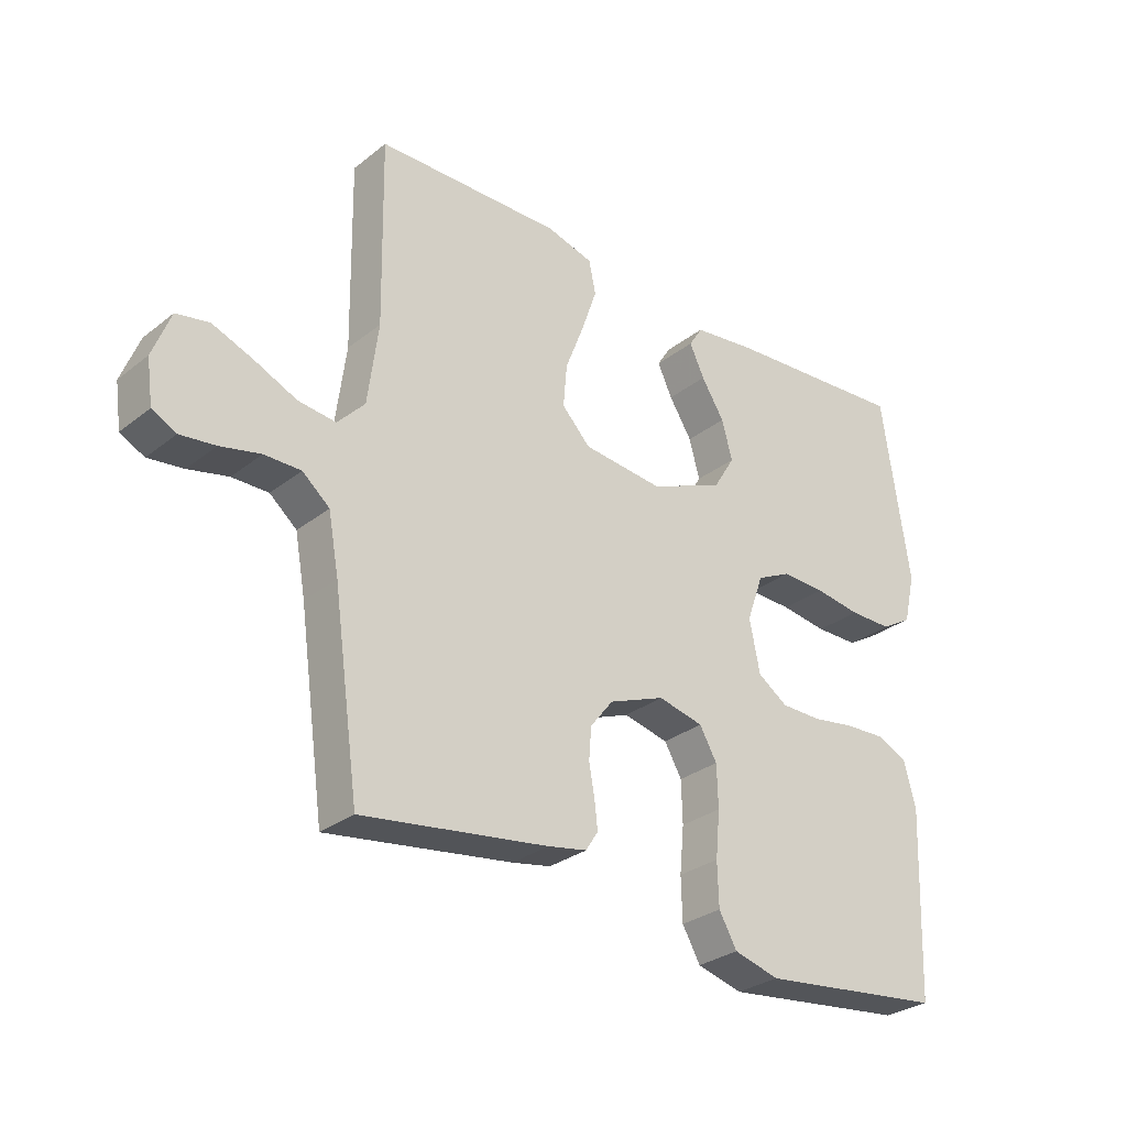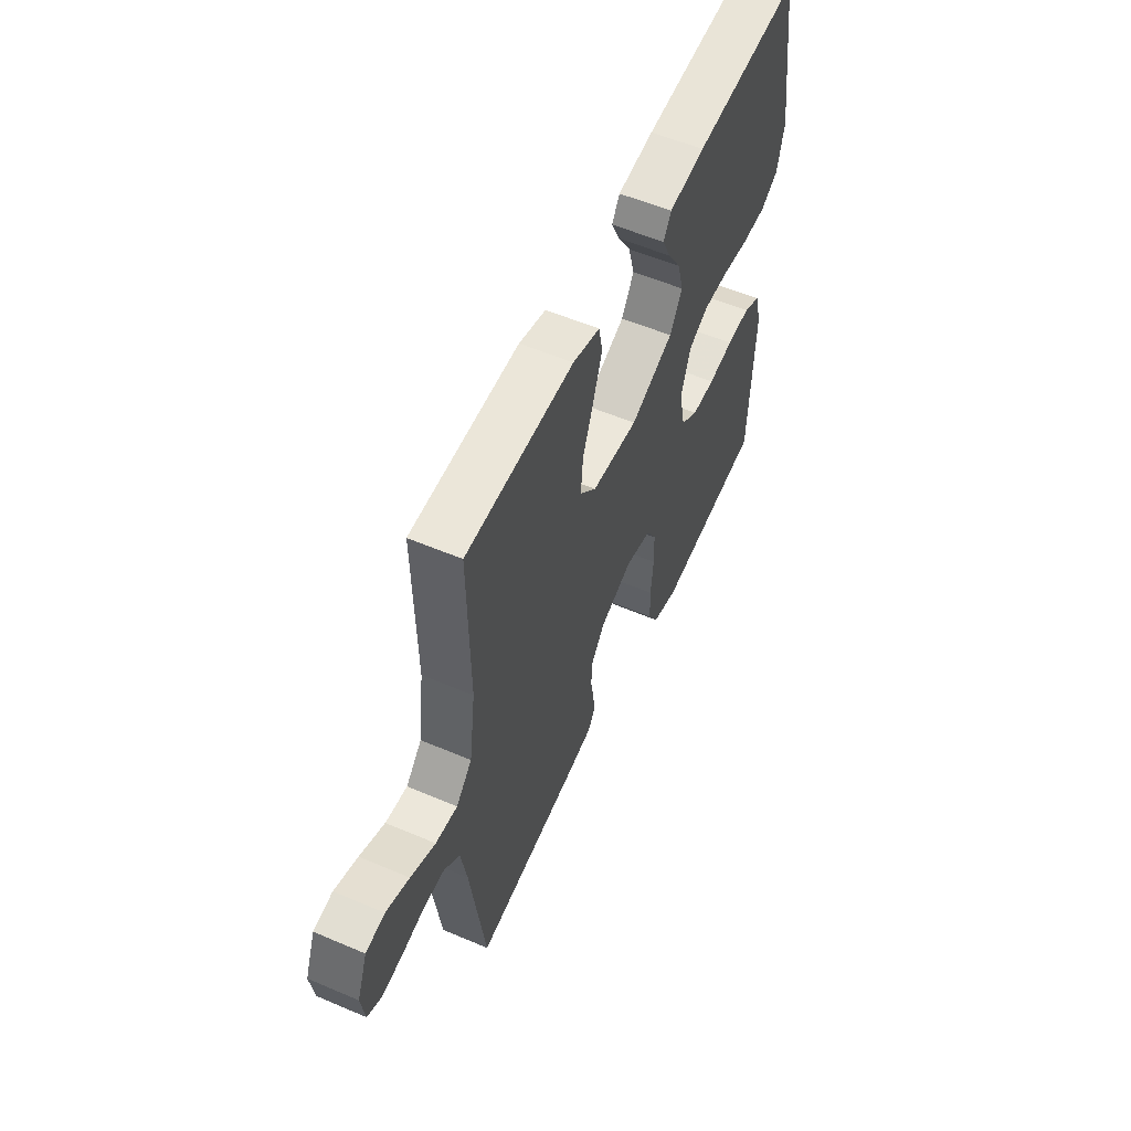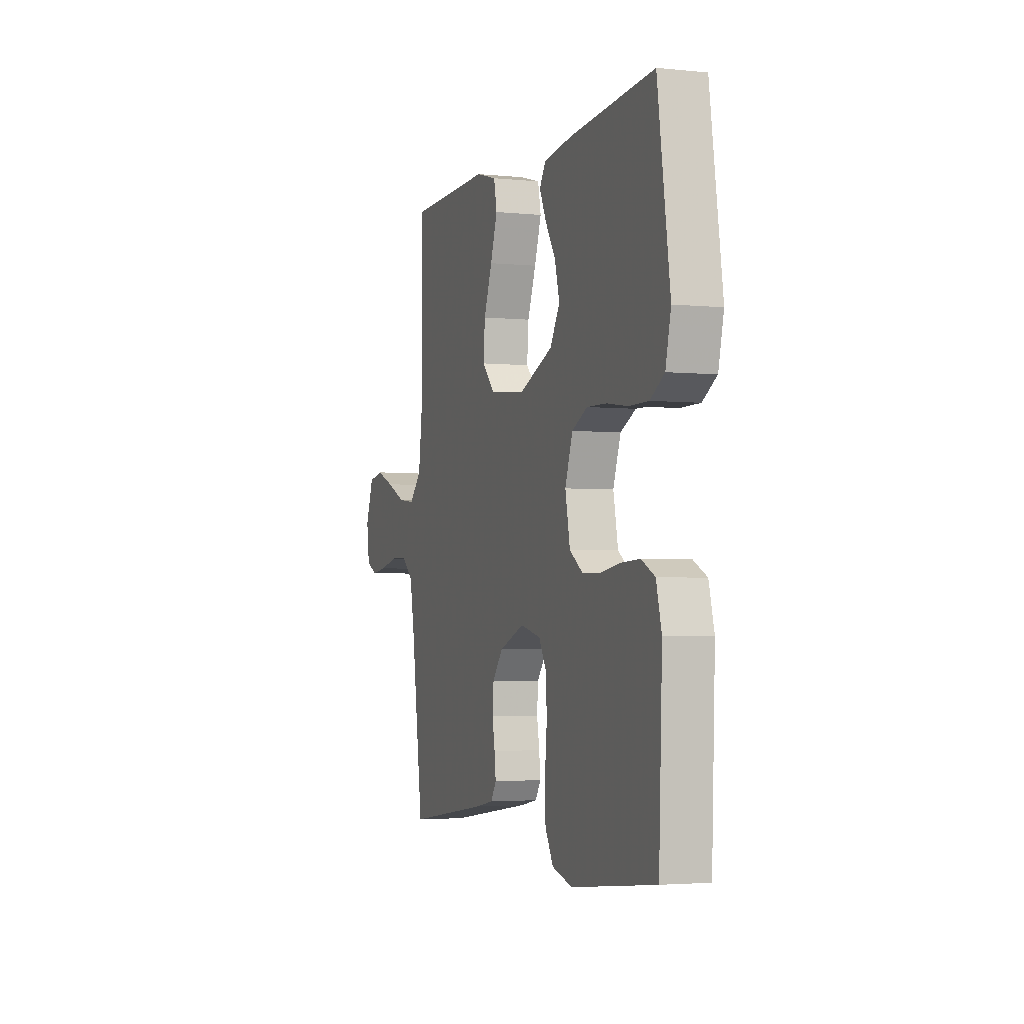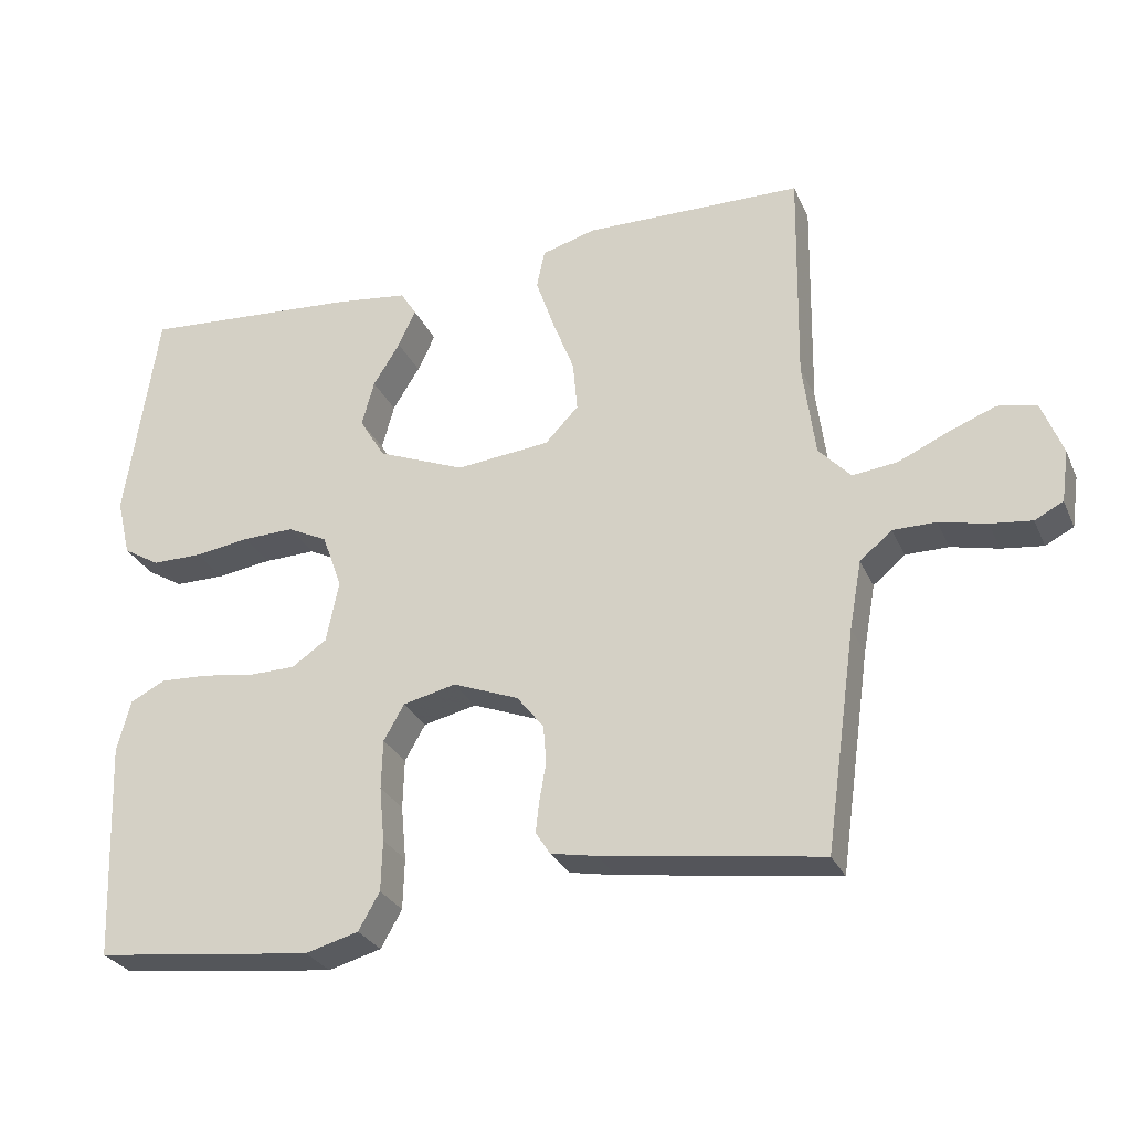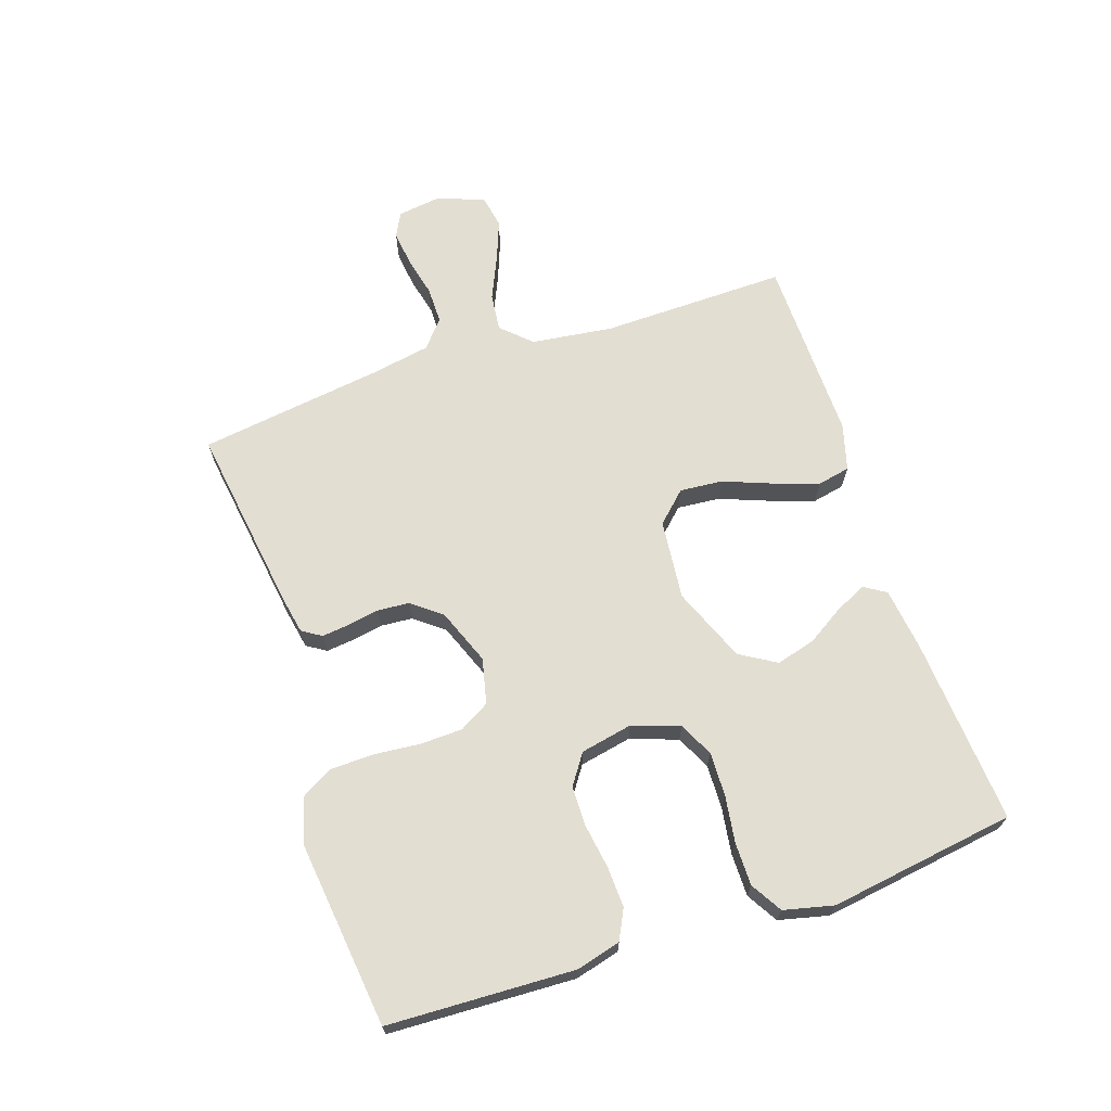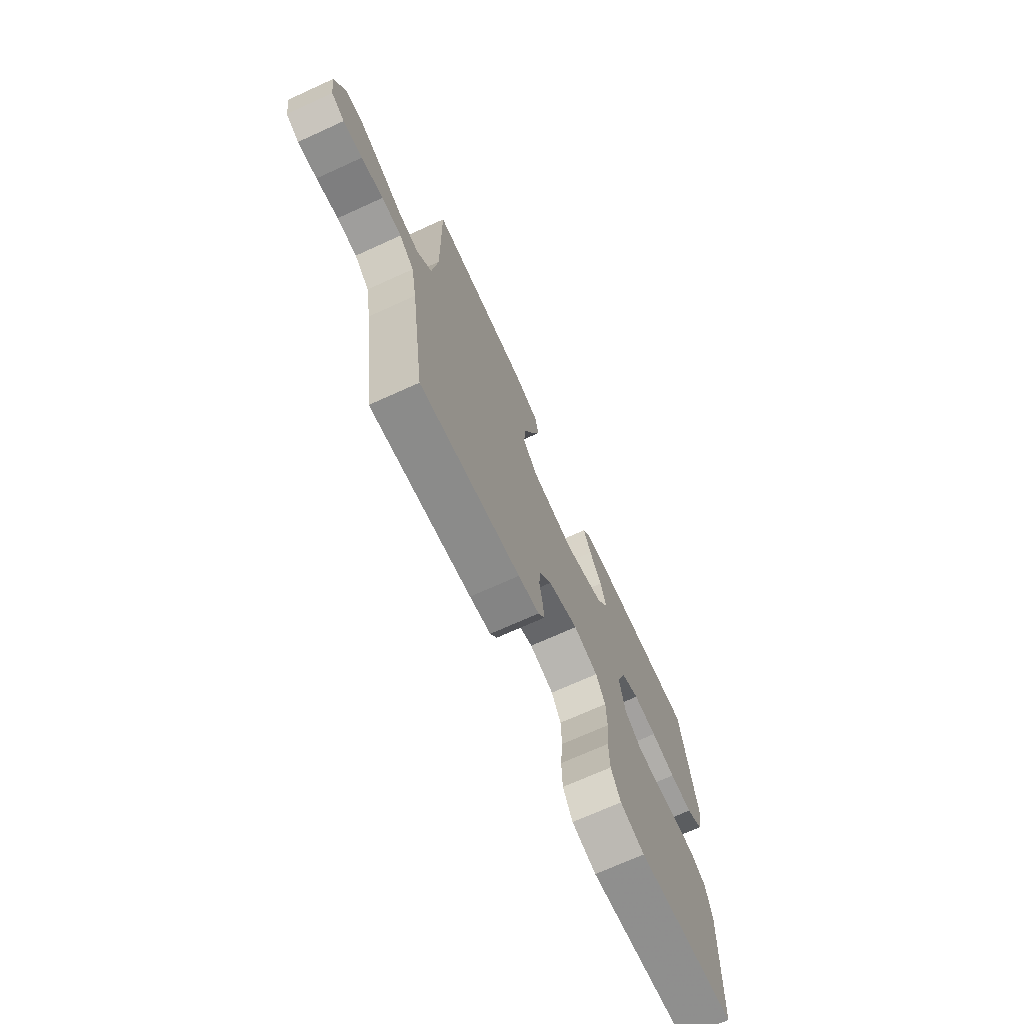
<metadata>
{"format":"obj","ext":"obj","renderer":"f3d","projection":"perspective","resolution":1024,"background":"white","views":[{"elev":-29.5,"azim":138.9,"up":"+Z"},{"elev":56.0,"azim":114.1,"up":"+Z"},{"elev":-3.1,"azim":-109.1,"up":"+Z"},{"elev":-28.4,"azim":20.7,"up":"+Z"},{"elev":67.6,"azim":-108.5,"up":"+Y"},{"elev":-70.9,"azim":114.4,"up":"+Z"}]}
</metadata>
<code>
v -0.5 0.07 0.5
v -0.2 0.07 0.478
v -0.099 0.07 0.465
v -0.077 0.07 0.43
v -0.101 0.07 0.379
v -0.138 0.07 0.32
v -0.155 0.07 0.257
v -0.12 0.07 0.199
v 0 0.07 0.15
v 0.129 0.07 0.163
v 0.175 0.07 0.211
v 0.169 0.07 0.28
v 0.139 0.07 0.358
v 0.114 0.07 0.431
v 0.125 0.07 0.484
v 0.2 0.07 0.505
v 0.5 0.07 0.5
v 0.495 0.07 0.2
v 0.512 0.07 0.069
v 0.556 0.07 0.022
v 0.617 0.07 0.029
v 0.686 0.07 0.06
v 0.751 0.07 0.085
v 0.804 0.07 0.075
v 0.833 0.07 0
v 0.823 0.07 -0.071
v 0.784 0.07 -0.091
v 0.727 0.07 -0.084
v 0.662 0.07 -0.069
v 0.603 0.07 -0.069
v 0.559 0.07 -0.106
v 0.542 0.07 -0.2
v 0.5 0.07 -0.5
v 0.2 0.07 -0.457
v 0.137 0.07 -0.445
v 0.117 0.07 -0.414
v 0.122 0.07 -0.37
v 0.131 0.07 -0.319
v 0.127 0.07 -0.267
v 0.09 0.07 -0.22
v 0 0.07 -0.185
v -0.073 0.07 -0.202
v -0.101 0.07 -0.251
v -0.103 0.07 -0.319
v -0.096 0.07 -0.394
v -0.098 0.07 -0.464
v -0.127 0.07 -0.515
v -0.2 0.07 -0.535
v -0.5 0.07 -0.5
v -0.512 0.07 -0.2
v -0.493 0.07 -0.128
v -0.445 0.07 -0.104
v -0.379 0.07 -0.107
v -0.308 0.07 -0.118
v -0.243 0.07 -0.117
v -0.195 0.07 -0.084
v -0.178 0.07 0
v -0.205 0.07 0.076
v -0.26 0.07 0.103
v -0.331 0.07 0.101
v -0.406 0.07 0.09
v -0.475 0.07 0.09
v -0.525 0.07 0.12
v -0.544 0.07 0.2
v -0.5 0 0.5
v -0.2 0 0.478
v -0.099 0 0.465
v -0.077 0 0.43
v -0.101 0 0.379
v -0.138 0 0.32
v -0.155 0 0.257
v -0.12 0 0.199
v 0 0 0.15
v 0.129 0 0.163
v 0.175 0 0.211
v 0.169 0 0.28
v 0.139 0 0.358
v 0.114 0 0.431
v 0.125 0 0.484
v 0.2 0 0.505
v 0.5 0 0.5
v 0.495 0 0.2
v 0.512 0 0.069
v 0.556 0 0.022
v 0.617 0 0.029
v 0.686 0 0.06
v 0.751 0 0.085
v 0.804 0 0.075
v 0.833 0 0
v 0.823 0 -0.071
v 0.784 0 -0.091
v 0.727 0 -0.084
v 0.662 0 -0.069
v 0.603 0 -0.069
v 0.559 0 -0.106
v 0.542 0 -0.2
v 0.5 0 -0.5
v 0.2 0 -0.457
v 0.137 0 -0.445
v 0.117 0 -0.414
v 0.122 0 -0.37
v 0.131 0 -0.319
v 0.127 0 -0.267
v 0.09 0 -0.22
v 0 0 -0.185
v -0.073 0 -0.202
v -0.101 0 -0.251
v -0.103 0 -0.319
v -0.096 0 -0.394
v -0.098 0 -0.464
v -0.127 0 -0.515
v -0.2 0 -0.535
v -0.5 0 -0.5
v -0.512 0 -0.2
v -0.493 0 -0.128
v -0.445 0 -0.104
v -0.379 0 -0.107
v -0.308 0 -0.118
v -0.243 0 -0.117
v -0.195 0 -0.084
v -0.178 0 0
v -0.205 0 0.076
v -0.26 0 0.103
v -0.331 0 0.101
v -0.406 0 0.09
v -0.475 0 0.09
v -0.525 0 0.12
v -0.544 0 0.2
f 4 5 6
f 3 4 6
f 2 3 6
f 1 2 6
f 64 1 6
f 63 64 6
f 62 63 6
f 61 62 6
f 60 61 6
f 59 60 6 7
f 58 59 7 8
f 57 58 8 9
f 56 57 9 10
f 52 53 54
f 51 52 54
f 50 51 54
f 49 50 54
f 48 49 54
f 47 48 54
f 46 47 54
f 45 46 54
f 44 45 54
f 43 44 54 55
f 42 43 55 56
f 36 37 38
f 35 36 38
f 34 35 38
f 33 34 38
f 32 33 38
f 31 32 38 39
f 30 31 39 40
f 27 28 29
f 26 27 29
f 25 26 29
f 24 25 29
f 23 24 29
f 22 23 29
f 21 22 29
f 20 21 29 30
f 30 40 41
f 20 30 41
f 19 20 41
f 16 17 18
f 15 16 18
f 14 15 18
f 13 14 18
f 12 13 18
f 11 12 18 19
f 42 56 10
f 41 42 10
f 19 41 10
f 10 11 19
f 70 69 68
f 70 68 67
f 70 67 66
f 70 66 65
f 70 65 128
f 70 128 127
f 70 127 126
f 70 126 125
f 70 125 124
f 71 70 124 123
f 72 71 123 122
f 73 72 122 121
f 74 73 121 120
f 118 117 116
f 118 116 115
f 118 115 114
f 118 114 113
f 118 113 112
f 118 112 111
f 118 111 110
f 118 110 109
f 118 109 108
f 119 118 108 107
f 120 119 107 106
f 102 101 100
f 102 100 99
f 102 99 98
f 102 98 97
f 102 97 96
f 103 102 96 95
f 104 103 95 94
f 93 92 91
f 93 91 90
f 93 90 89
f 93 89 88
f 93 88 87
f 93 87 86
f 93 86 85
f 94 93 85 84
f 105 104 94
f 105 94 84
f 105 84 83
f 82 81 80
f 82 80 79
f 82 79 78
f 82 78 77
f 82 77 76
f 83 82 76 75
f 74 120 106
f 74 106 105
f 74 105 83
f 83 75 74
f 1 65 66 2
f 2 66 67 3
f 3 67 68 4
f 4 68 69 5
f 5 69 70 6
f 6 70 71 7
f 7 71 72 8
f 8 72 73 9
f 9 73 74 10
f 10 74 75 11
f 11 75 76 12
f 12 76 77 13
f 13 77 78 14
f 14 78 79 15
f 15 79 80 16
f 16 80 81 17
f 17 81 82 18
f 18 82 83 19
f 19 83 84 20
f 20 84 85 21
f 21 85 86 22
f 22 86 87 23
f 23 87 88 24
f 24 88 89 25
f 25 89 90 26
f 26 90 91 27
f 27 91 92 28
f 28 92 93 29
f 29 93 94 30
f 30 94 95 31
f 31 95 96 32
f 32 96 97 33
f 33 97 98 34
f 34 98 99 35
f 35 99 100 36
f 36 100 101 37
f 37 101 102 38
f 38 102 103 39
f 39 103 104 40
f 40 104 105 41
f 41 105 106 42
f 42 106 107 43
f 43 107 108 44
f 44 108 109 45
f 45 109 110 46
f 46 110 111 47
f 47 111 112 48
f 48 112 113 49
f 49 113 114 50
f 50 114 115 51
f 51 115 116 52
f 52 116 117 53
f 53 117 118 54
f 54 118 119 55
f 55 119 120 56
f 56 120 121 57
f 57 121 122 58
f 58 122 123 59
f 59 123 124 60
f 60 124 125 61
f 61 125 126 62
f 62 126 127 63
f 63 127 128 64
f 64 128 65 1

</code>
